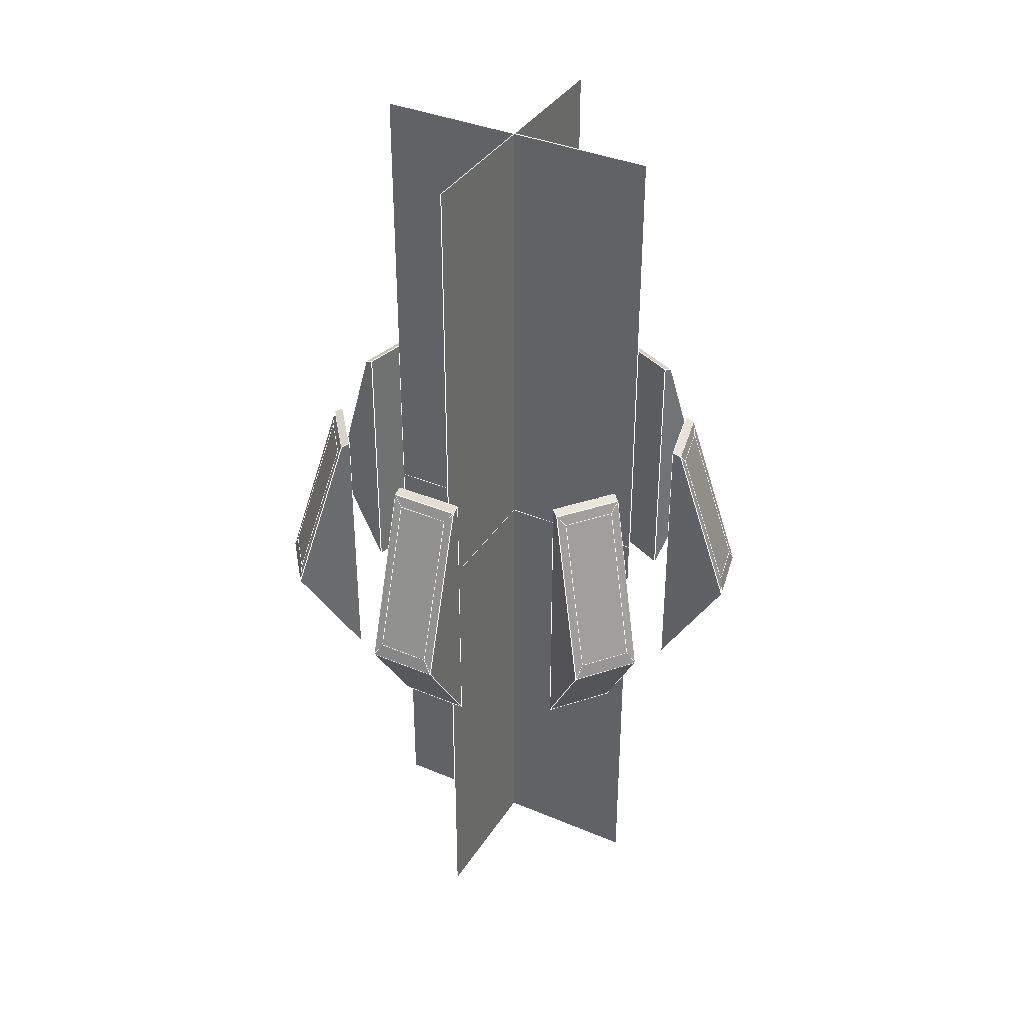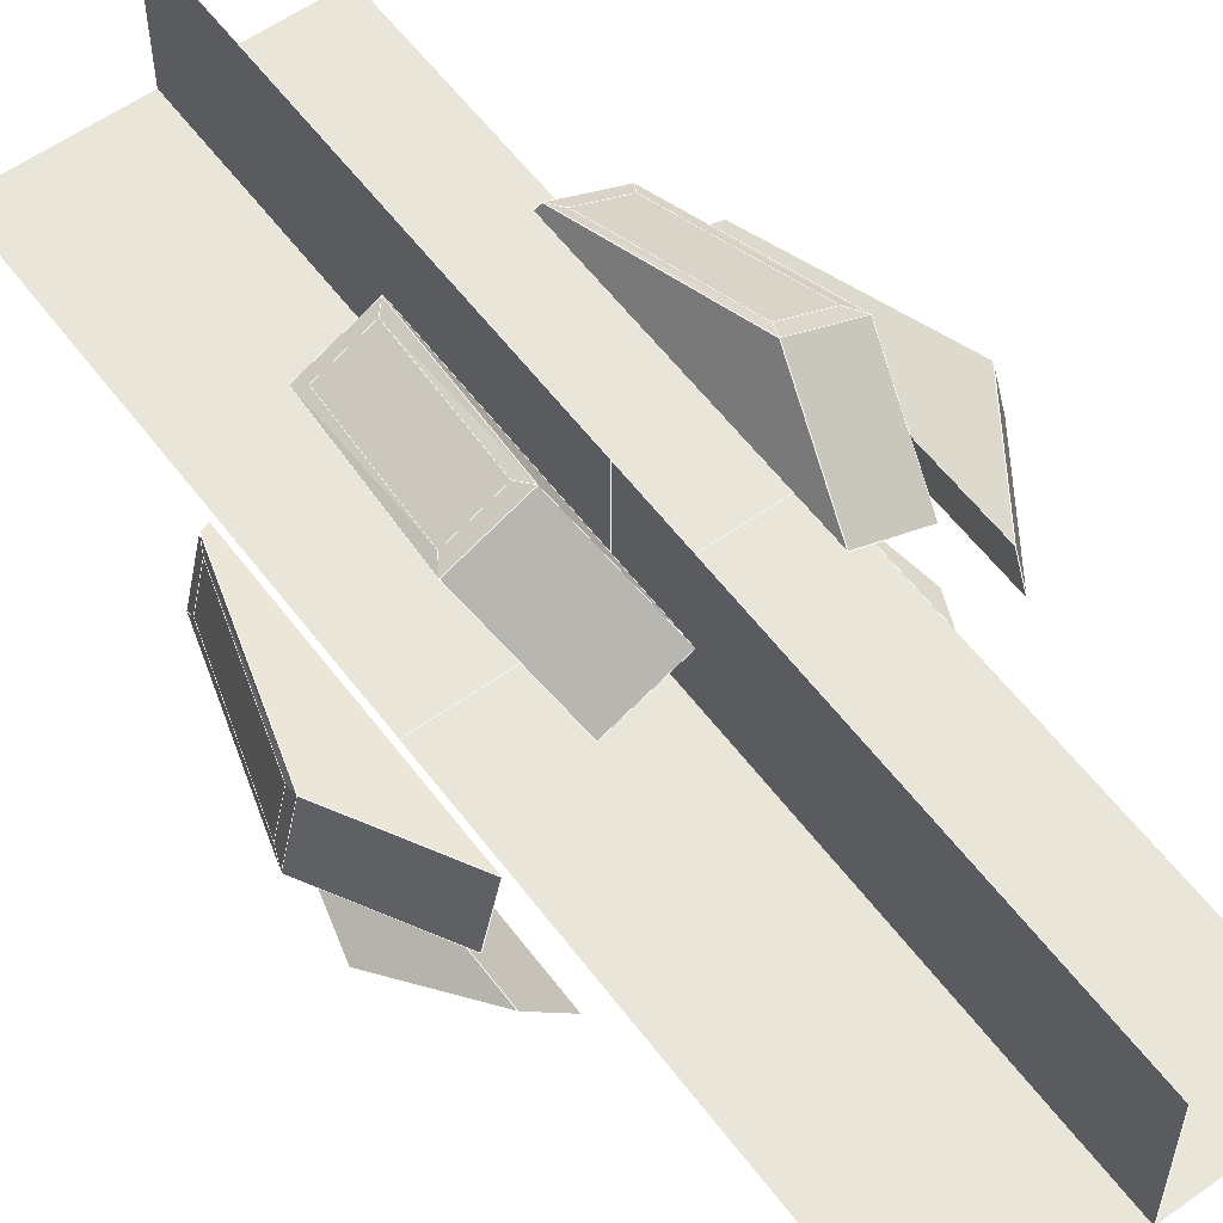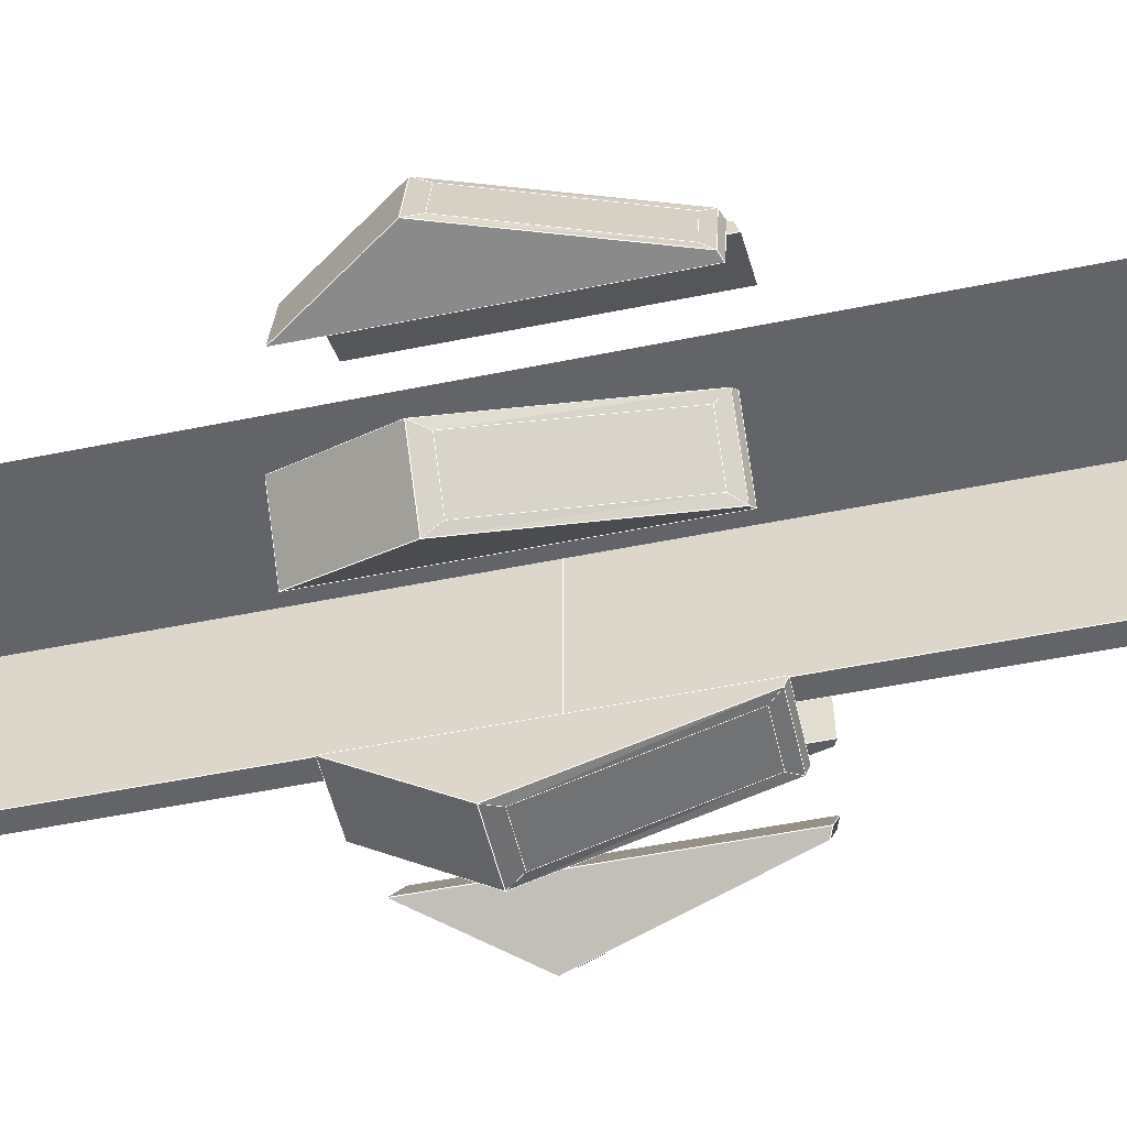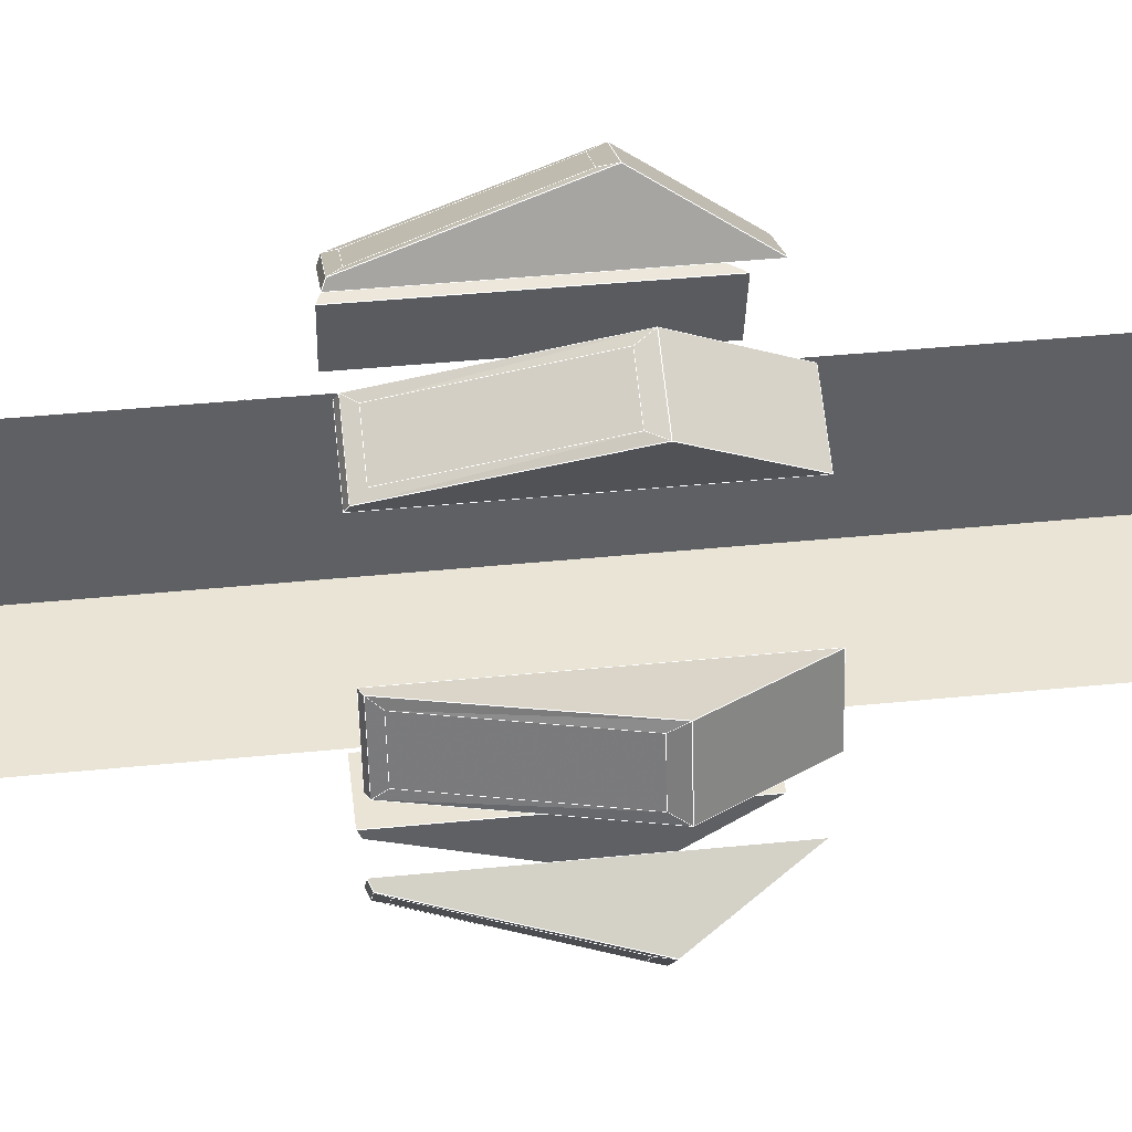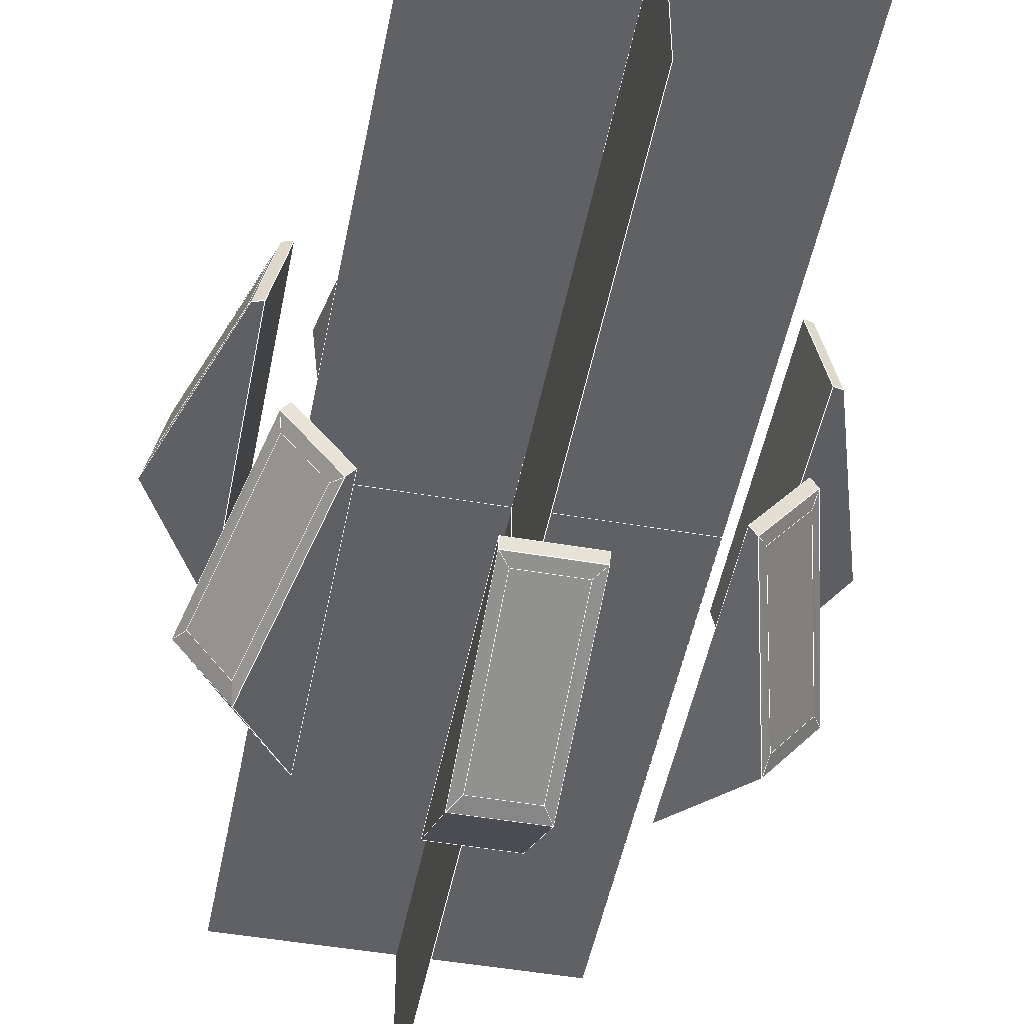
<metadata>
{"format":"obj","ext":"obj","renderer":"f3d","projection":"perspective","resolution":1024,"background":"white","views":[{"elev":36.9,"azim":-151.4,"up":"+Y"},{"elev":57.7,"azim":-36.5,"up":"+Z"},{"elev":-51.2,"azim":102.6,"up":"+Z"},{"elev":42.5,"azim":-96.8,"up":"+Z"},{"elev":-48.2,"azim":169.1,"up":"+Z"}]}
</metadata>
<code>
v 0 -0.5625 -0
v 0.175 -0.5625 -0
v 0.175 0 -0
v 0 0 0
v -0 -0.5625 0
v 0 -0.5625 0.175
v 0 0 0.175
v 0 0 0
v 0 0.5625 0.175
v 0 0.5625 0
v 0 0.5625 -0.175
v -0 0 -0.175
v -0 -0.5625 -0.175
v 0.175 0.5625 -0
v 0 0.5625 0
v -0.175 0.5625 0
v -0.175 0 0
v -0.175 -0.5625 0
v 0.04139 -0.1656 -0.2225
v 0.04139 -0.05 -0.2989
v 0.04139 0.1615 -0.2326
v 0.04139 0.1656 -0.2225
v -0.04139 -0.05 -0.2989
v -0.04139 -0.1656 -0.2225
v -0.04139 0.1656 -0.2225
v -0.04139 0.1615 -0.2326
v 0.04139 -0.05 -0.2989
v 0.04139 -0.1656 -0.2225
v -0.04139 -0.1656 -0.2225
v -0.04139 -0.05 -0.2989
v -0.04139 0.1656 -0.2225
v -0.04139 -0.1656 -0.2225
v 0.04139 -0.1656 -0.2225
v 0.04139 0.1656 -0.2225
v 0.04139 0.1656 -0.2225
v 0.04139 0.1615 -0.2326
v -0.04139 0.1615 -0.2326
v -0.04139 0.1656 -0.2225
v 0.04139 0.1615 -0.2326
v 0.03094 -0.0331 -0.2947
v 0.03094 0.1486 -0.2367
v -0.04139 0.1615 -0.2326
v -0.03094 0.1486 -0.2367
v -0.03094 -0.0331 -0.2947
v 0.04139 -0.1656 -0.2225
v 0.04139 -0.05 -0.2989
v 0.04139 0.1615 -0.2326
v 0.04139 0.1656 -0.2225
v -0.04139 -0.05 -0.2989
v -0.04139 -0.1656 -0.2225
v -0.04139 0.1656 -0.2225
v -0.04139 0.1615 -0.2326
v 0.04139 -0.05 -0.2989
v 0.04139 -0.1656 -0.2225
v -0.04139 -0.1656 -0.2225
v -0.04139 -0.05 -0.2989
v -0.04139 0.1656 -0.2225
v -0.04139 -0.1656 -0.2225
v 0.04139 -0.1656 -0.2225
v 0.04139 0.1656 -0.2225
v 0.04139 0.1656 -0.2225
v 0.04139 0.1615 -0.2326
v -0.04139 0.1615 -0.2326
v -0.04139 0.1656 -0.2225
v 0.04139 0.1615 -0.2326
v 0.03094 -0.0331 -0.2947
v 0.03094 0.1486 -0.2367
v -0.04139 0.1615 -0.2326
v -0.03094 0.1486 -0.2367
v -0.03094 -0.0331 -0.2947
v -0.1481 -0.1656 -0.1713
v -0.208 -0.05 -0.2187
v -0.156 0.1615 -0.1776
v -0.1481 0.1656 -0.1713
v -0.2593 -0.05 -0.1538
v -0.1995 -0.1656 -0.1064
v -0.1995 0.1656 -0.1064
v -0.2074 0.1615 -0.1126
v -0.208 -0.05 -0.2187
v -0.1481 -0.1656 -0.1713
v -0.1995 -0.1656 -0.1064
v -0.2593 -0.05 -0.1538
v -0.1995 0.1656 -0.1064
v -0.1995 -0.1656 -0.1064
v -0.1481 -0.1656 -0.1713
v -0.1481 0.1656 -0.1713
v -0.1481 0.1656 -0.1713
v -0.156 0.1615 -0.1776
v -0.2074 0.1615 -0.1126
v -0.1995 0.1656 -0.1064
v -0.156 0.1615 -0.1776
v -0.2112 -0.0331 -0.2079
v -0.1657 0.1486 -0.1719
v -0.2074 0.1615 -0.1126
v -0.2041 0.1486 -0.1234
v -0.2496 -0.0331 -0.1594
v -0.2261 -0.1656 0.008942
v -0.3005 -0.05 0.02622
v -0.236 0.1615 0.01122
v -0.2261 0.1656 0.008942
v -0.2818 -0.05 0.1069
v -0.2074 -0.1656 0.08957
v -0.2074 0.1656 0.08957
v -0.2172 0.1615 0.09185
v -0.3005 -0.05 0.02622
v -0.2261 -0.1656 0.008942
v -0.2074 -0.1656 0.08957
v -0.2818 -0.05 0.1069
v -0.2074 0.1656 0.08957
v -0.2074 -0.1656 0.08957
v -0.2261 -0.1656 0.008942
v -0.2261 0.1656 0.008942
v -0.2261 0.1656 0.008942
v -0.236 0.1615 0.01122
v -0.2172 0.1615 0.09185
v -0.2074 0.1656 0.08957
v -0.236 0.1615 0.01122
v -0.2941 -0.0331 0.03546
v -0.2376 0.1486 0.02234
v -0.2172 0.1615 0.09185
v -0.2236 0.1486 0.08261
v -0.2801 -0.0331 0.09573
v -0.1338 -0.1656 0.1823
v -0.1668 -0.05 0.2511
v -0.1382 0.1615 0.1913
v -0.1338 0.1656 0.1823
v -0.0922 -0.05 0.2869
v -0.05918 -0.1656 0.2181
v -0.05918 0.1656 0.2181
v -0.06353 0.1615 0.2271
v -0.1668 -0.05 0.2511
v -0.1338 -0.1656 0.1823
v -0.05918 -0.1656 0.2181
v -0.0922 -0.05 0.2869
v -0.05918 0.1656 0.2181
v -0.05918 -0.1656 0.2181
v -0.1338 -0.1656 0.1823
v -0.1338 0.1656 0.1823
v -0.1338 0.1656 0.1823
v -0.1382 0.1615 0.1913
v -0.06353 0.1615 0.2271
v -0.05918 0.1656 0.2181
v -0.1382 0.1615 0.1913
v -0.1556 -0.0331 0.2519
v -0.1305 0.1486 0.1996
v -0.06353 0.1615 0.2271
v -0.07474 0.1486 0.2264
v -0.09981 -0.0331 0.2786
v 0.05918 -0.1656 0.2181
v 0.0922 -0.05 0.2869
v 0.06353 0.1615 0.2271
v 0.05918 0.1656 0.2181
v 0.1668 -0.05 0.2511
v 0.1338 -0.1656 0.1823
v 0.1338 0.1656 0.1823
v 0.1382 0.1615 0.1913
v 0.0922 -0.05 0.2869
v 0.05918 -0.1656 0.2181
v 0.1338 -0.1656 0.1823
v 0.1668 -0.05 0.2511
v 0.1338 0.1656 0.1823
v 0.1338 -0.1656 0.1823
v 0.05918 -0.1656 0.2181
v 0.05918 0.1656 0.2181
v 0.05918 0.1656 0.2181
v 0.06353 0.1615 0.2271
v 0.1382 0.1615 0.1913
v 0.1338 0.1656 0.1823
v 0.06353 0.1615 0.2271
v 0.09981 -0.0331 0.2786
v 0.07474 0.1486 0.2264
v 0.1382 0.1615 0.1913
v 0.1305 0.1486 0.1996
v 0.1556 -0.0331 0.2519
v 0.2074 -0.1656 0.08957
v 0.2818 -0.05 0.1069
v 0.2172 0.1615 0.09185
v 0.2074 0.1656 0.08957
v 0.3005 -0.05 0.02622
v 0.2261 -0.1656 0.008942
v 0.2261 0.1656 0.008942
v 0.236 0.1615 0.01122
v 0.2818 -0.05 0.1069
v 0.2074 -0.1656 0.08957
v 0.2261 -0.1656 0.008942
v 0.3005 -0.05 0.02622
v 0.2261 0.1656 0.008942
v 0.2261 -0.1656 0.008942
v 0.2074 -0.1656 0.08957
v 0.2074 0.1656 0.08957
v 0.2074 0.1656 0.08957
v 0.2172 0.1615 0.09185
v 0.236 0.1615 0.01122
v 0.2261 0.1656 0.008942
v 0.2172 0.1615 0.09185
v 0.2801 -0.0331 0.09573
v 0.2236 0.1486 0.08261
v 0.236 0.1615 0.01122
v 0.2376 0.1486 0.02234
v 0.2941 -0.0331 0.03546
v 0.1995 -0.1656 -0.1064
v 0.2593 -0.05 -0.1538
v 0.2074 0.1615 -0.1126
v 0.1995 0.1656 -0.1064
v 0.208 -0.05 -0.2187
v 0.1481 -0.1656 -0.1713
v 0.1481 0.1656 -0.1713
v 0.156 0.1615 -0.1776
v 0.2593 -0.05 -0.1538
v 0.1995 -0.1656 -0.1064
v 0.1481 -0.1656 -0.1713
v 0.208 -0.05 -0.2187
v 0.1481 0.1656 -0.1713
v 0.1481 -0.1656 -0.1713
v 0.1995 -0.1656 -0.1064
v 0.1995 0.1656 -0.1064
v 0.1995 0.1656 -0.1064
v 0.2074 0.1615 -0.1126
v 0.156 0.1615 -0.1776
v 0.1481 0.1656 -0.1713
v 0.2074 0.1615 -0.1126
v 0.2496 -0.0331 -0.1594
v 0.2041 0.1486 -0.1234
v 0.156 0.1615 -0.1776
v 0.1657 0.1486 -0.1719
v 0.2112 -0.0331 -0.2079
f 1 2 3
f 1 3 4
f 5 6 7
f 5 7 8
f 7 9 10
f 7 10 8
f 10 11 12
f 10 12 8
f 12 13 5
f 12 5 8
f 3 14 15
f 3 15 4
f 15 16 17
f 15 17 4
f 17 18 1
f 17 1 4
f 19 20 21
f 19 21 22
f 23 24 25
f 23 25 26
f 27 28 29
f 27 29 30
f 31 32 33
f 31 33 34
f 35 36 37
f 35 37 38
f 39 27 40
f 39 40 41
f 42 39 41
f 42 41 43
f 30 42 43
f 30 43 44
f 40 27 30
f 40 30 44
f 45 46 47
f 45 47 48
f 49 50 51
f 49 51 52
f 53 54 55
f 53 55 56
f 57 58 59
f 57 59 60
f 61 62 63
f 61 63 64
f 65 53 66
f 65 66 67
f 68 65 67
f 68 67 69
f 56 68 69
f 56 69 70
f 66 53 56
f 66 56 70
f 71 72 73
f 71 73 74
f 75 76 77
f 75 77 78
f 79 80 81
f 79 81 82
f 83 84 85
f 83 85 86
f 87 88 89
f 87 89 90
f 91 79 92
f 91 92 93
f 94 91 93
f 94 93 95
f 82 94 95
f 82 95 96
f 92 79 82
f 92 82 96
f 97 98 99
f 97 99 100
f 101 102 103
f 101 103 104
f 105 106 107
f 105 107 108
f 109 110 111
f 109 111 112
f 113 114 115
f 113 115 116
f 117 105 118
f 117 118 119
f 120 117 119
f 120 119 121
f 108 120 121
f 108 121 122
f 118 105 108
f 118 108 122
f 123 124 125
f 123 125 126
f 127 128 129
f 127 129 130
f 131 132 133
f 131 133 134
f 135 136 137
f 135 137 138
f 139 140 141
f 139 141 142
f 143 131 144
f 143 144 145
f 146 143 145
f 146 145 147
f 134 146 147
f 134 147 148
f 144 131 134
f 144 134 148
f 149 150 151
f 149 151 152
f 153 154 155
f 153 155 156
f 157 158 159
f 157 159 160
f 161 162 163
f 161 163 164
f 165 166 167
f 165 167 168
f 169 157 170
f 169 170 171
f 172 169 171
f 172 171 173
f 160 172 173
f 160 173 174
f 170 157 160
f 170 160 174
f 175 176 177
f 175 177 178
f 179 180 181
f 179 181 182
f 183 184 185
f 183 185 186
f 187 188 189
f 187 189 190
f 191 192 193
f 191 193 194
f 195 183 196
f 195 196 197
f 198 195 197
f 198 197 199
f 186 198 199
f 186 199 200
f 196 183 186
f 196 186 200
f 201 202 203
f 201 203 204
f 205 206 207
f 205 207 208
f 209 210 211
f 209 211 212
f 213 214 215
f 213 215 216
f 217 218 219
f 217 219 220
f 221 209 222
f 221 222 223
f 224 221 223
f 224 223 225
f 212 224 225
f 212 225 226
f 222 209 212
f 222 212 226
f 93 92 96
f 93 96 95
f 119 118 122
f 119 122 121
f 145 144 148
f 145 148 147
f 171 170 174
f 171 174 173
f 197 196 200
f 197 200 199
f 223 222 226
f 223 226 225
f 41 40 44
f 41 44 43
l 200 196
l 201 202
l 24 25
l 221 223
l 6 5
l 175 178
l 183 186
l 209 221
l 134 148
l 172 168
l 157 163
l 91 94
l 160 174
l 157 169
l 69 70
l 44 40
l 97 100
l 119 118
l 122 118
l 223 225
l 134 146
l 75 78
l 221 224
l 169 171
l 147 148
l 94 90
l 79 92
l 138 135
l 131 134
l 183 186
l 4 17
l 223 222
l 125 126
l 65 67
l 16 15
l 181 182
l 169 171
l 53 59
l 119 121
l 108 122
l 108 122
l 96 92
l 42 43
l 4 3
l 171 170
l 191 194
l 14 3
l 174 170
l 75 76
l 224 220
l 195 197
l 59 58
l 95 96
l 162 160
l 111 110
l 129 130
l 11 10
l 8 5
l 93 95
l 224 225
l 101 102
l 58 57
l 65 68
l 9 10
l 9 7
l 198 199
l 110 108
l 4 1
l 199 200
l 42 43
l 189 190
l 137 136
l 56 70
l 199 200
l 131 137
l 105 111
l 127 128
l 214 213
l 23 26
l 174 170
l 169 172
l 154 155
l 41 40
l 79 92
l 18 17
l 179 180
l 99 100
l 173 174
l 128 129
l 27 33
l 131 134
l 172 173
l 177 178
l 188 186
l 226 222
l 183 189
l 195 191
l 214 212
l 96 92
l 190 187
l 146 147
l 8 10
l 91 93
l 71 74
l 143 146
l 215 216
l 169 172
l 200 196
l 111 110
l 60 57
l 105 118
l 85 84
l 42 38
l 79 91
l 53 65
l 27 30
l 91 87
l 4 3
l 131 143
l 67 69
l 94 95
l 41 43
l 53 56
l 188 187
l 85 84
l 53 66
l 33 32
l 198 194
l 122 118
l 27 40
l 4 1
l 163 164
l 70 66
l 71 72
l 25 26
l 124 125
l 134 148
l 139 142
l 212 224
l 43 44
l 97 98
l 143 139
l 148 144
l 2 1
l 59 60
l 163 162
l 30 42
l 102 103
l 103 104
l 41 43
l 183 196
l 137 138
l 173 174
l 163 162
l 119 118
l 215 214
l 33 34
l 56 70
l 39 42
l 82 96
l 157 160
l 39 41
l 197 199
l 171 170
l 46 47
l 94 95
l 21 22
l 215 214
l 20 21
l 68 69
l 39 42
l 93 92
l 84 82
l 2 3
l 224 225
l 44 40
l 85 86
l 221 224
l 117 119
l 19 20
l 13 5
l 127 130
l 202 203
l 105 118
l 157 170
l 4 15
l 110 109
l 4 15
l 8 7
l 143 145
l 79 85
l 136 134
l 197 196
l 101 104
l 82 96
l 146 142
l 49 52
l 11 12
l 53 66
l 149 150
l 183 196
l 205 208
l 77 78
l 79 82
l 169 165
l 160 172
l 45 48
l 209 222
l 14 15
l 123 126
l 148 144
l 68 64
l 6 7
l 73 74
l 91 94
l 131 144
l 105 108
l 183 195
l 120 116
l 13 12
l 121 122
l 58 56
l 145 144
l 176 177
l 221 217
l 171 173
l 95 96
l 195 198
l 189 188
l 108 120
l 8 5
l 30 44
l 136 135
l 209 215
l 145 147
l 43 44
l 8 12
l 221 223
l 68 69
l 137 136
l 217 220
l 153 156
l 59 58
l 120 121
l 223 222
l 65 61
l 19 22
l 195 198
l 195 197
l 45 46
l 4 17
l 47 48
l 79 82
l 198 199
l 32 31
l 98 99
l 41 40
l 179 182
l 53 56
l 147 148
l 56 68
l 197 199
l 27 30
l 155 156
l 112 109
l 189 188
l 51 52
l 113 116
l 207 208
l 162 161
l 8 7
l 67 66
l 91 93
l 145 144
l 93 92
l 197 196
l 33 32
l 27 40
l 8 12
l 203 204
l 201 204
l 157 160
l 131 144
l 164 161
l 84 83
l 212 226
l 149 152
l 18 1
l 72 73
l 27 39
l 50 51
l 180 181
l 209 212
l 223 225
l 35 38
l 225 226
l 61 64
l 82 94
l 209 212
l 165 168
l 65 67
l 153 154
l 157 170
l 39 41
l 8 10
l 186 200
l 186 198
l 151 152
l 65 68
l 206 207
l 150 151
l 49 50
l 117 120
l 119 121
l 86 83
l 123 124
l 117 113
l 172 173
l 34 31
l 120 121
l 175 176
l 160 174
l 23 24
l 117 119
l 105 108
l 111 112
l 145 147
l 117 120
l 143 146
l 121 122
l 30 44
l 171 173
l 212 226
l 205 206
l 186 200
l 87 90
l 225 226
l 216 213
l 32 30
l 209 222
l 76 77
l 105 117
l 226 222
l 143 145
l 93 95
l 16 17
l 146 147
l 39 35

</code>
